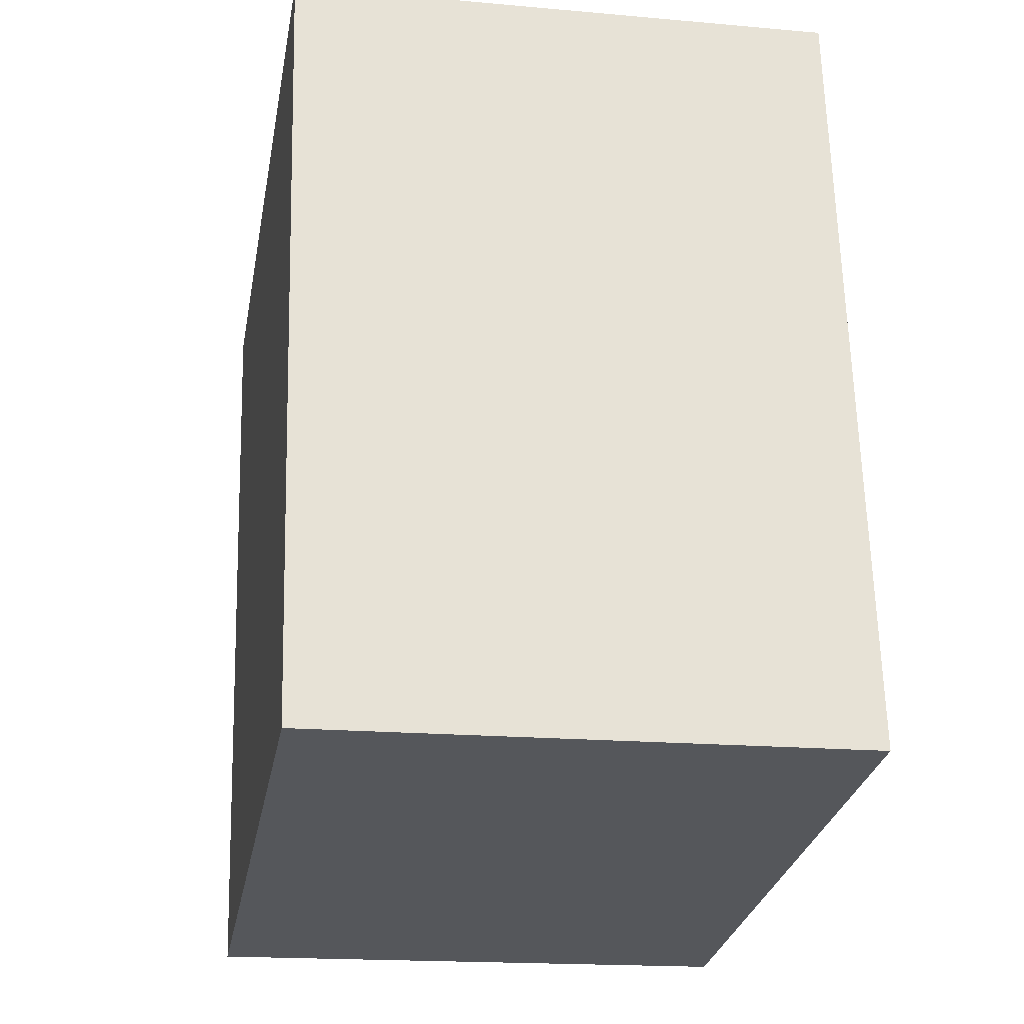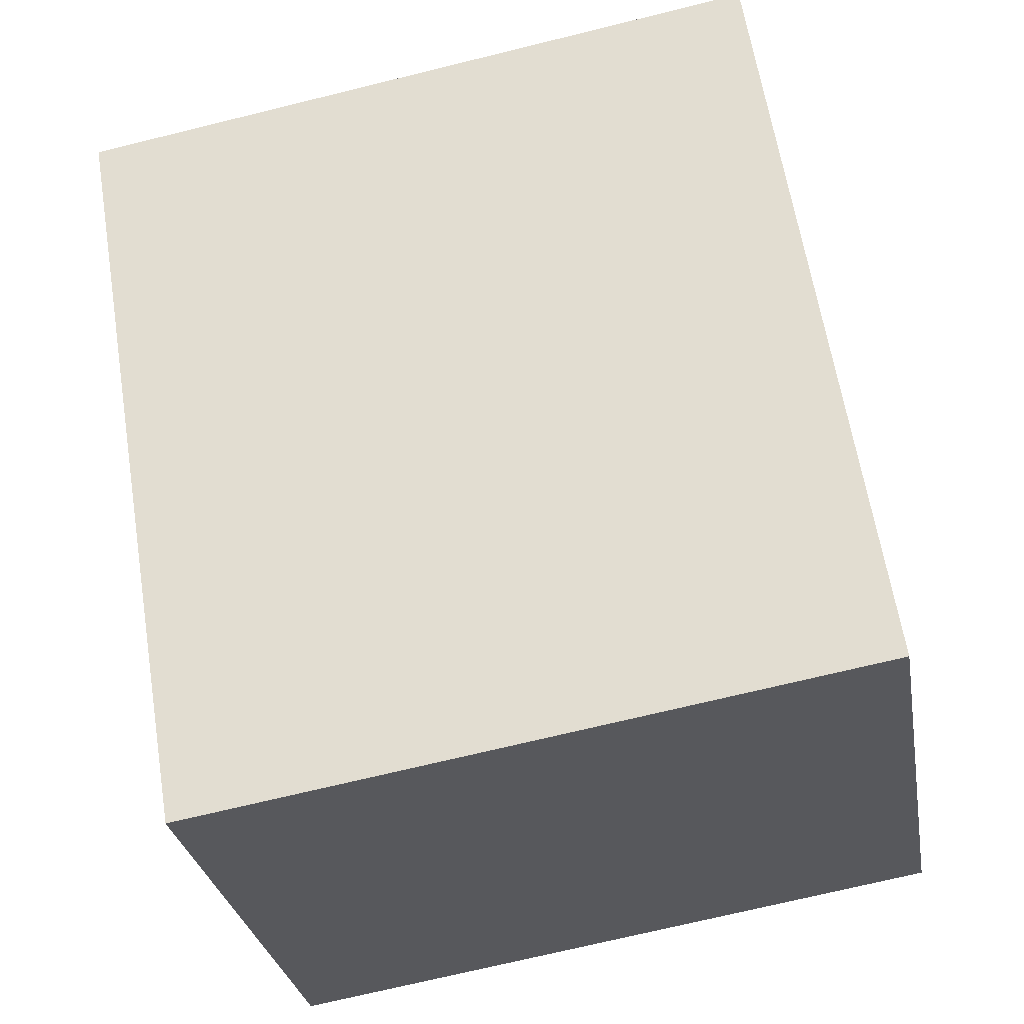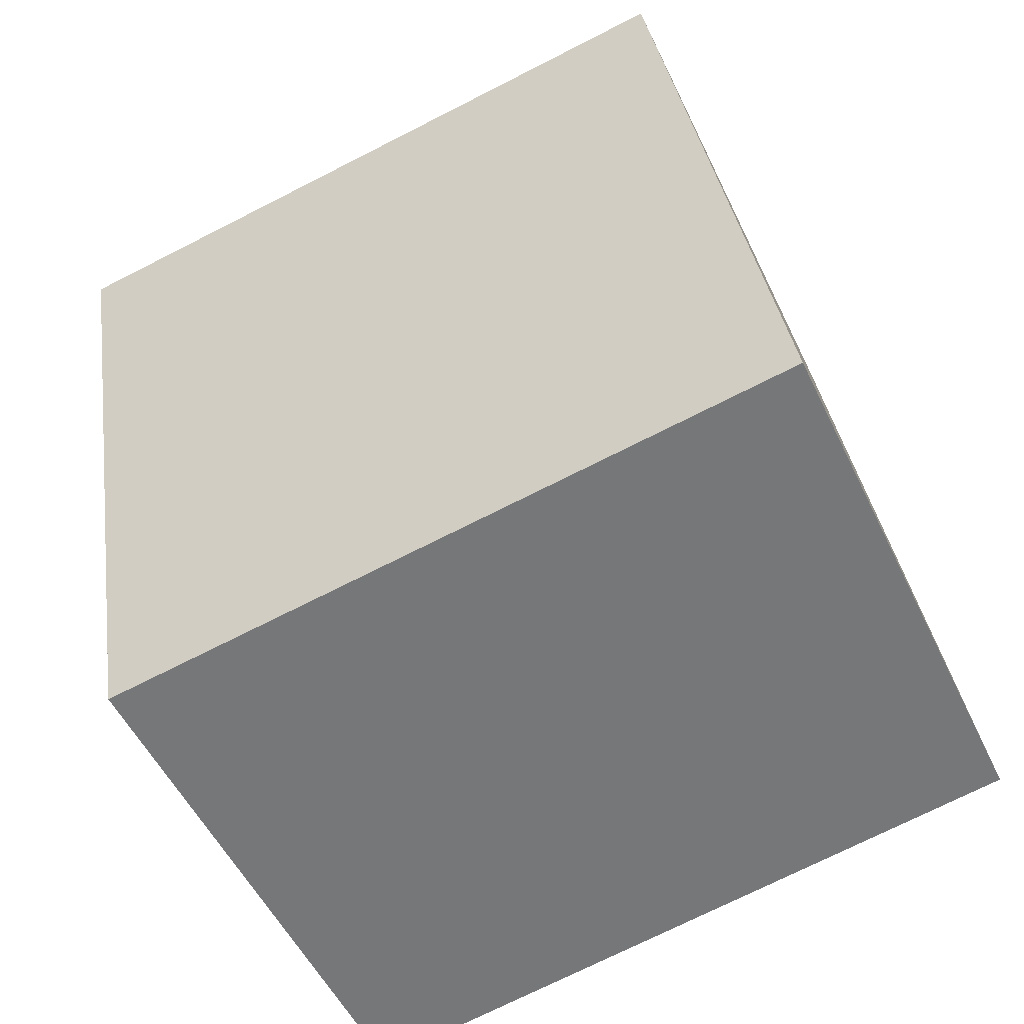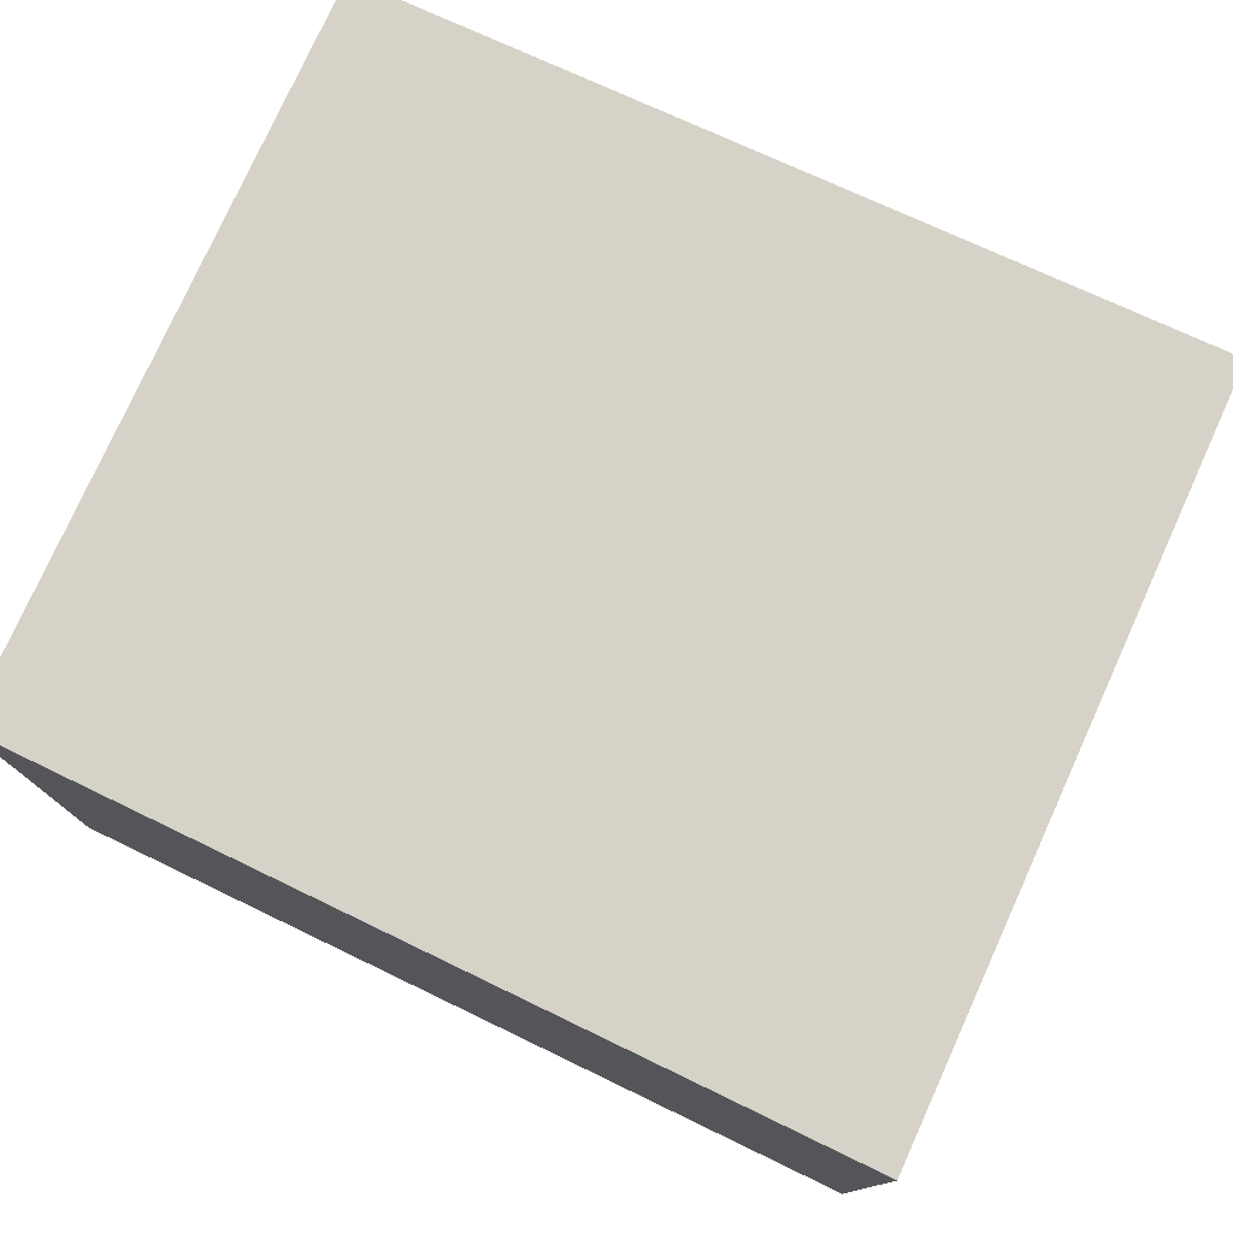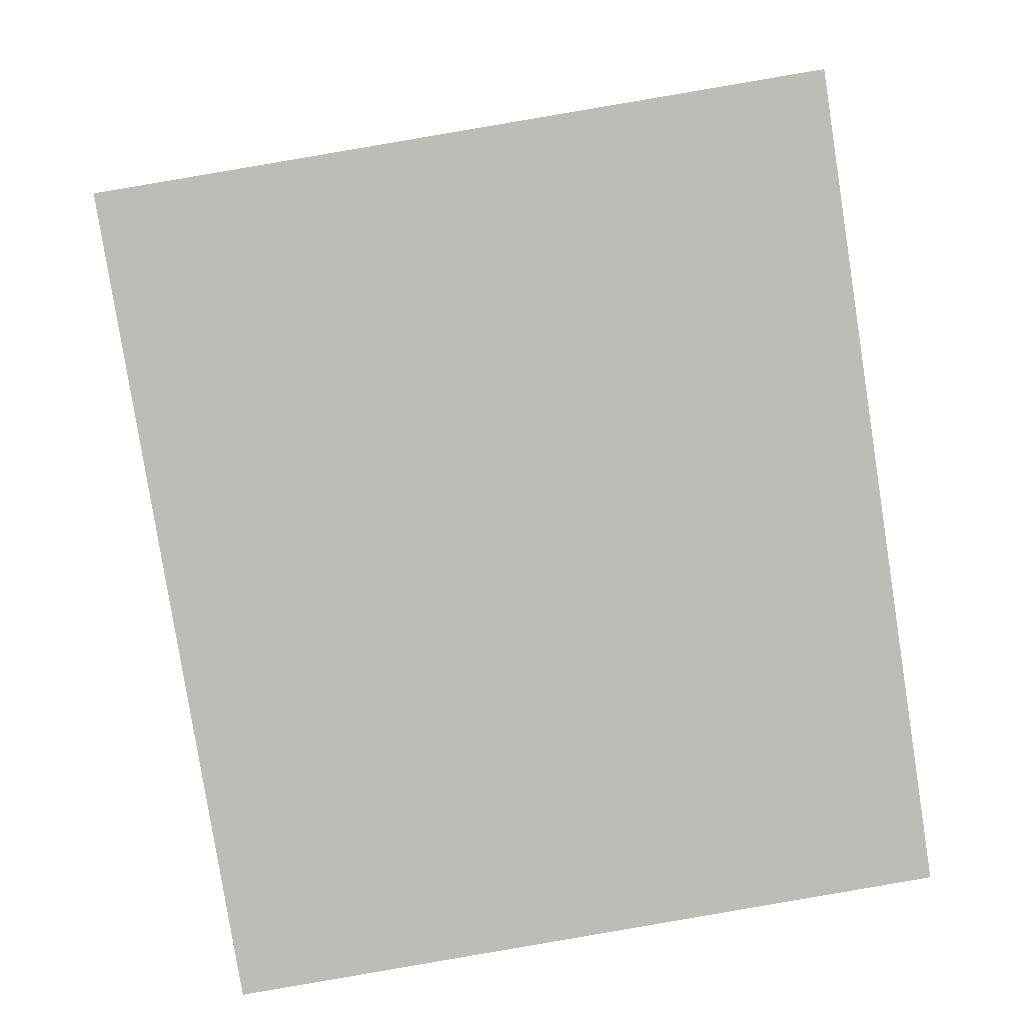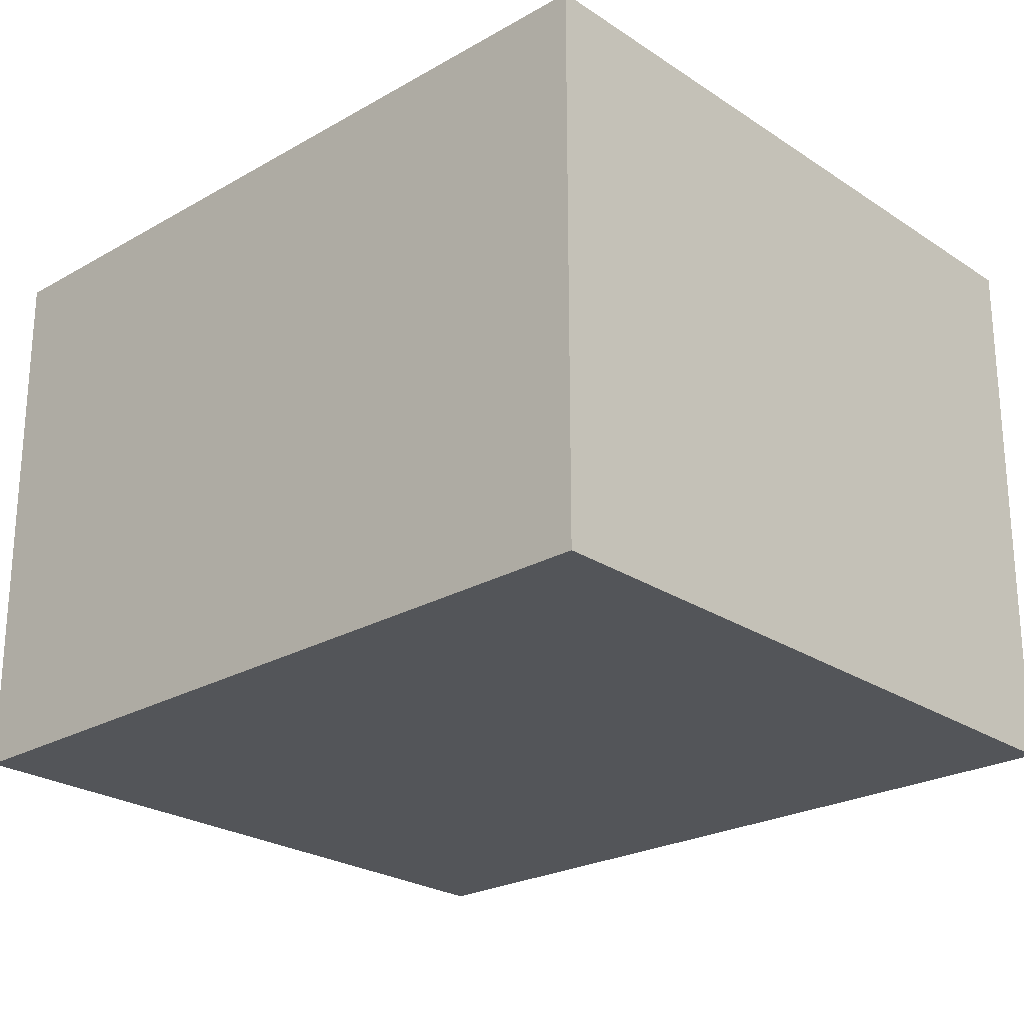
<metadata>
{"format":"obj","ext":"obj","renderer":"f3d","projection":"perspective","resolution":1024,"background":"white","views":[{"elev":-17.6,"azim":-100.1,"up":"+Z"},{"elev":-29.3,"azim":-170.3,"up":"+Z"},{"elev":-52.6,"azim":-154.9,"up":"+Z"},{"elev":77.8,"azim":-56.0,"up":"+Y"},{"elev":5.5,"azim":178.4,"up":"+Z"},{"elev":-24.2,"azim":-38.0,"up":"+Y"}]}
</metadata>
<code>
v  0 1.968 1.205e-16
v  2.916 1.968 2.404
v  2.438 1.968 -0.407
v  0.414 1.968 2.83
v  2.438 2.492e-17 -0.407
v  0 0 0
v  0.414 -1.733e-16 2.83
v  2.916 -1.472e-16 2.404
g defaultobject
f 1 2 3
f 2 1 4
f 5 1 3
f 1 5 6
f 6 4 1
f 4 6 7
f 7 2 4
f 2 7 8
f 8 3 2
f 3 8 5
f 5 7 6
f 7 5 8

</code>
